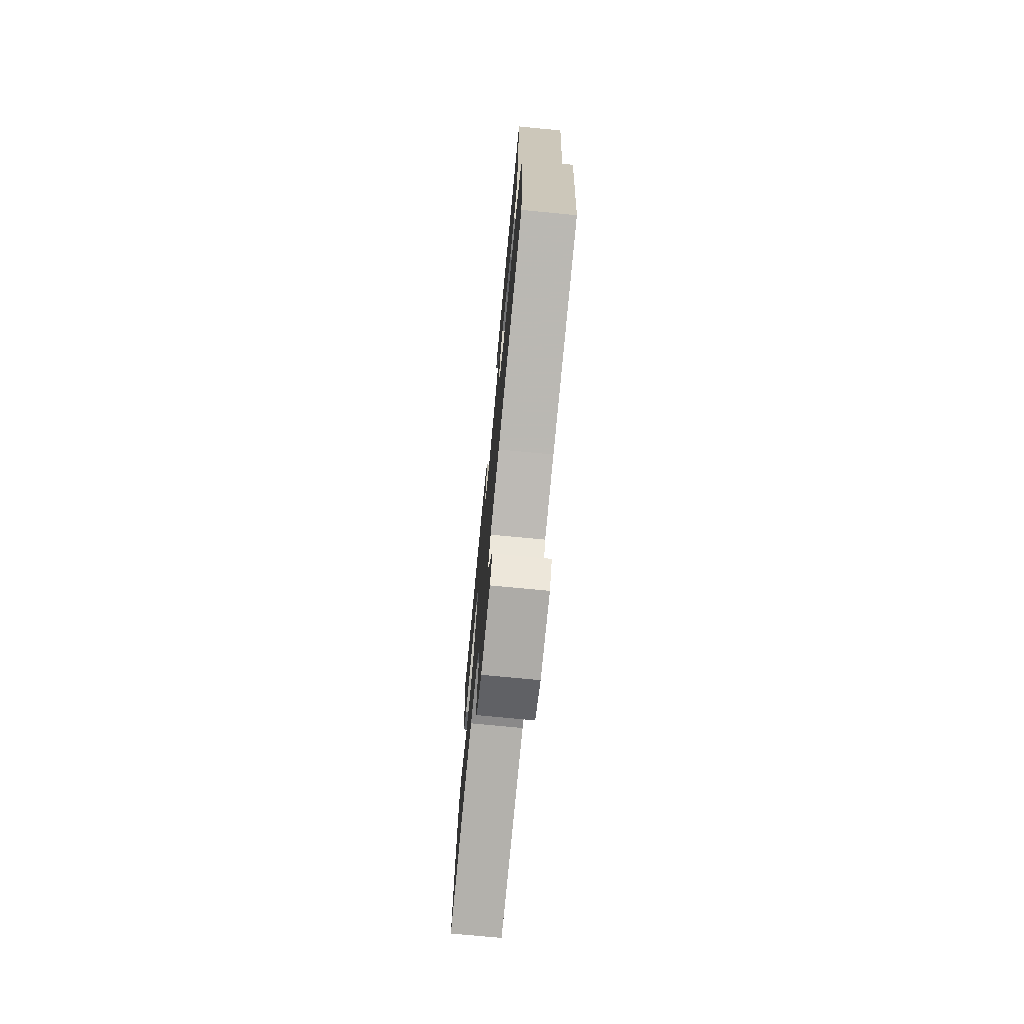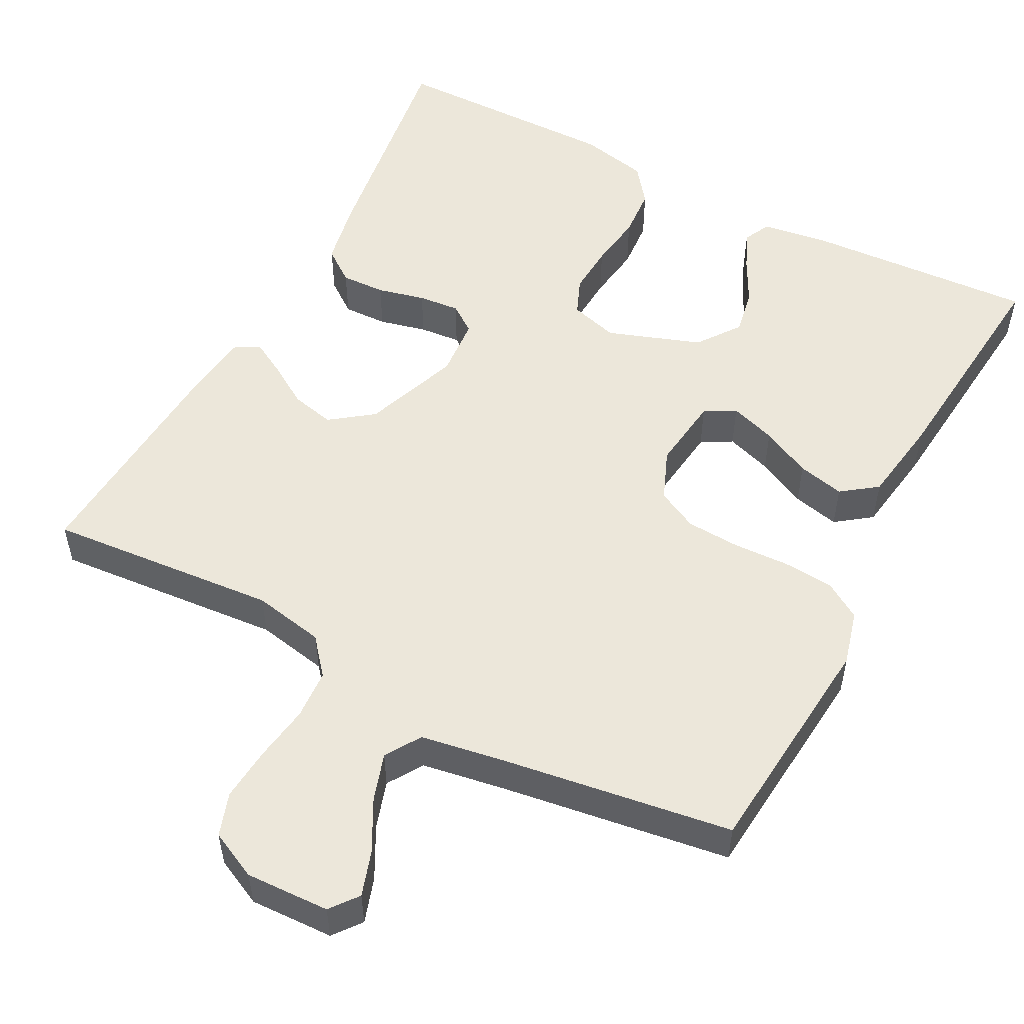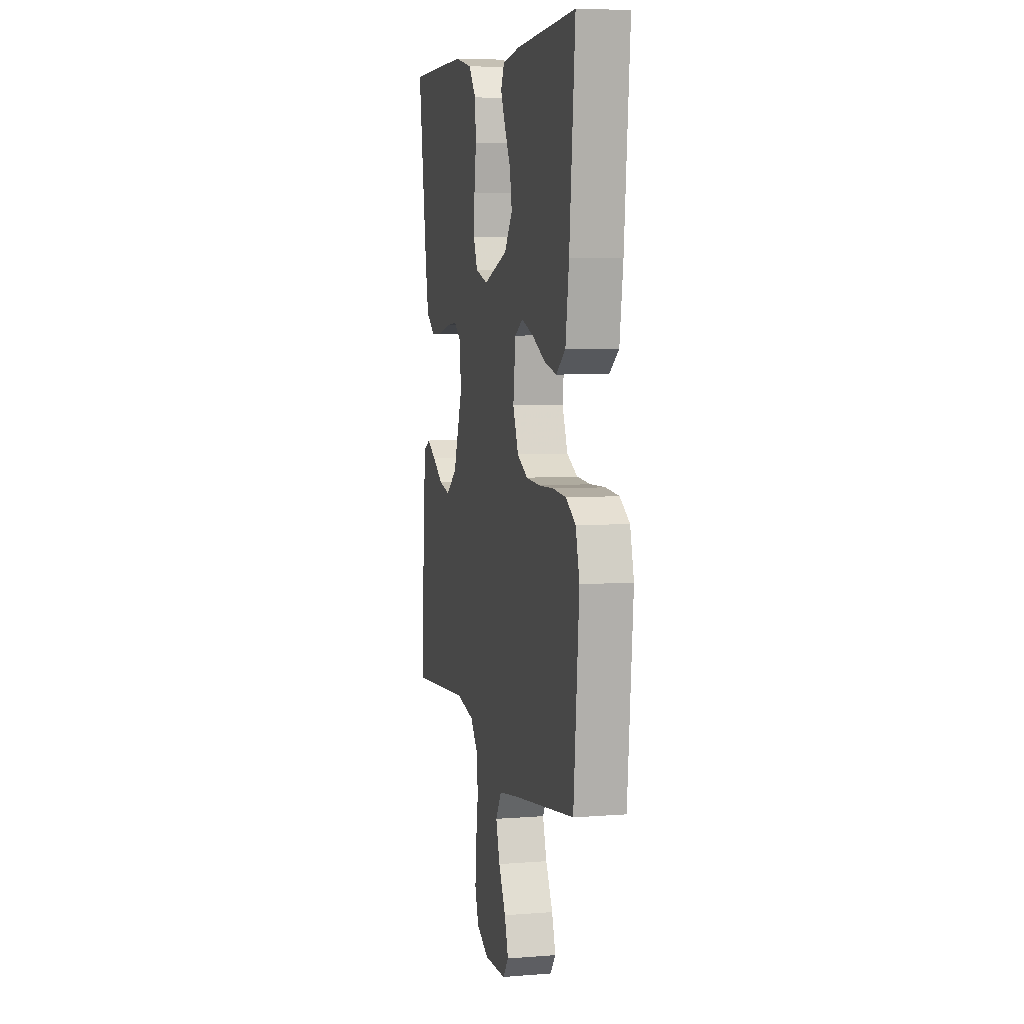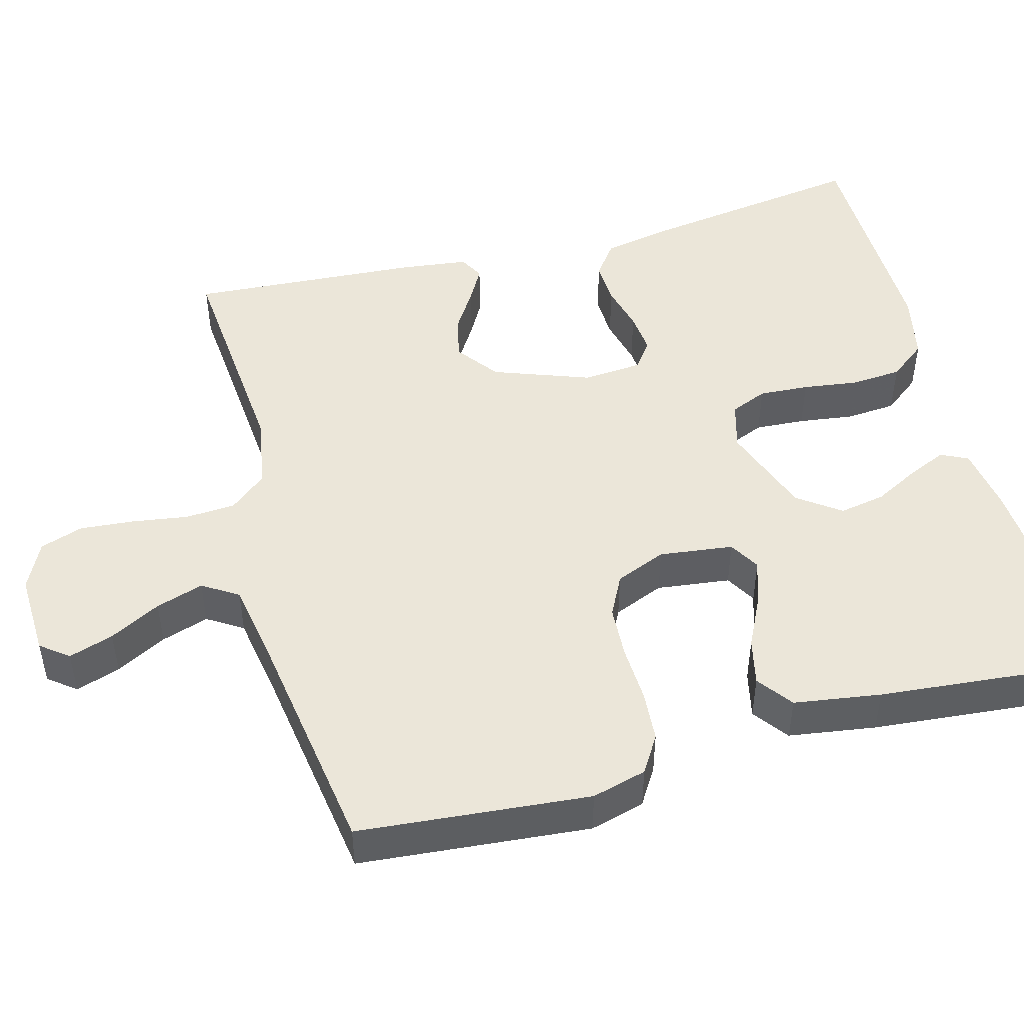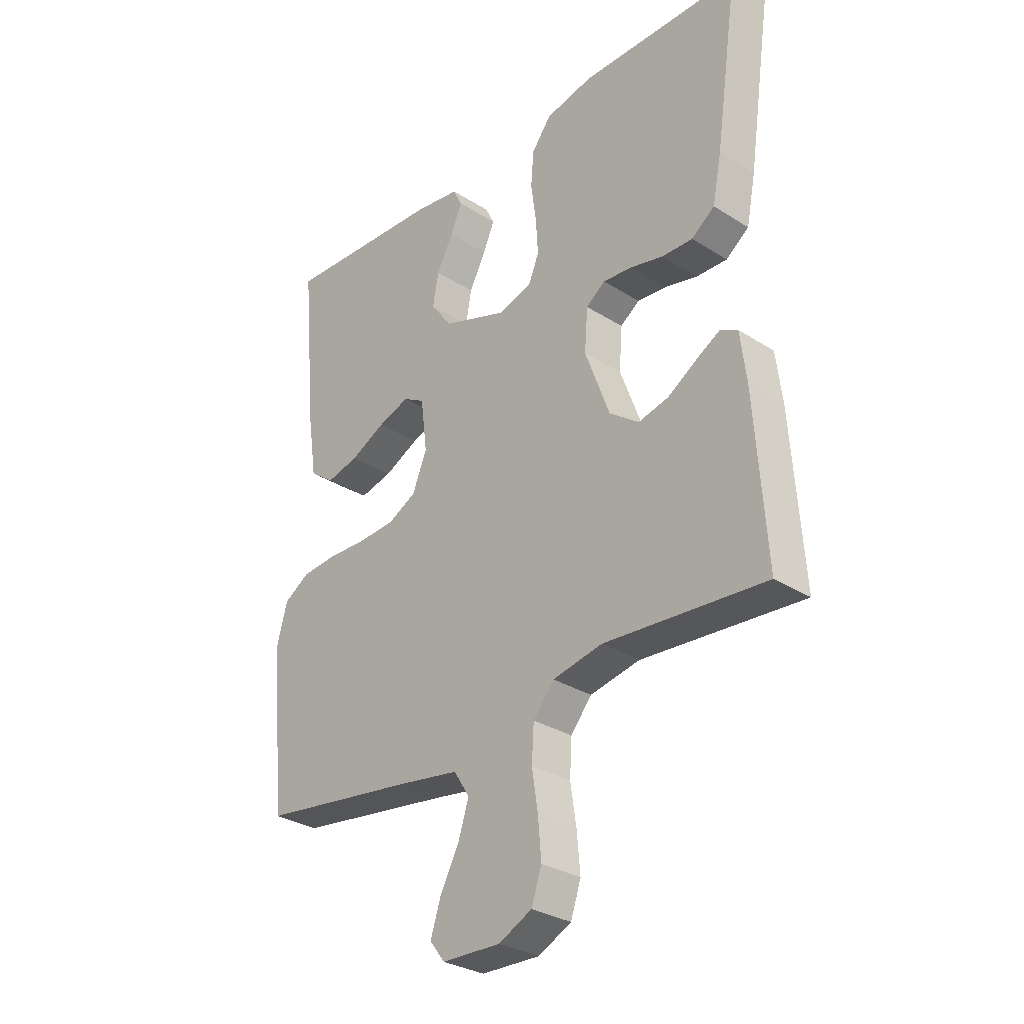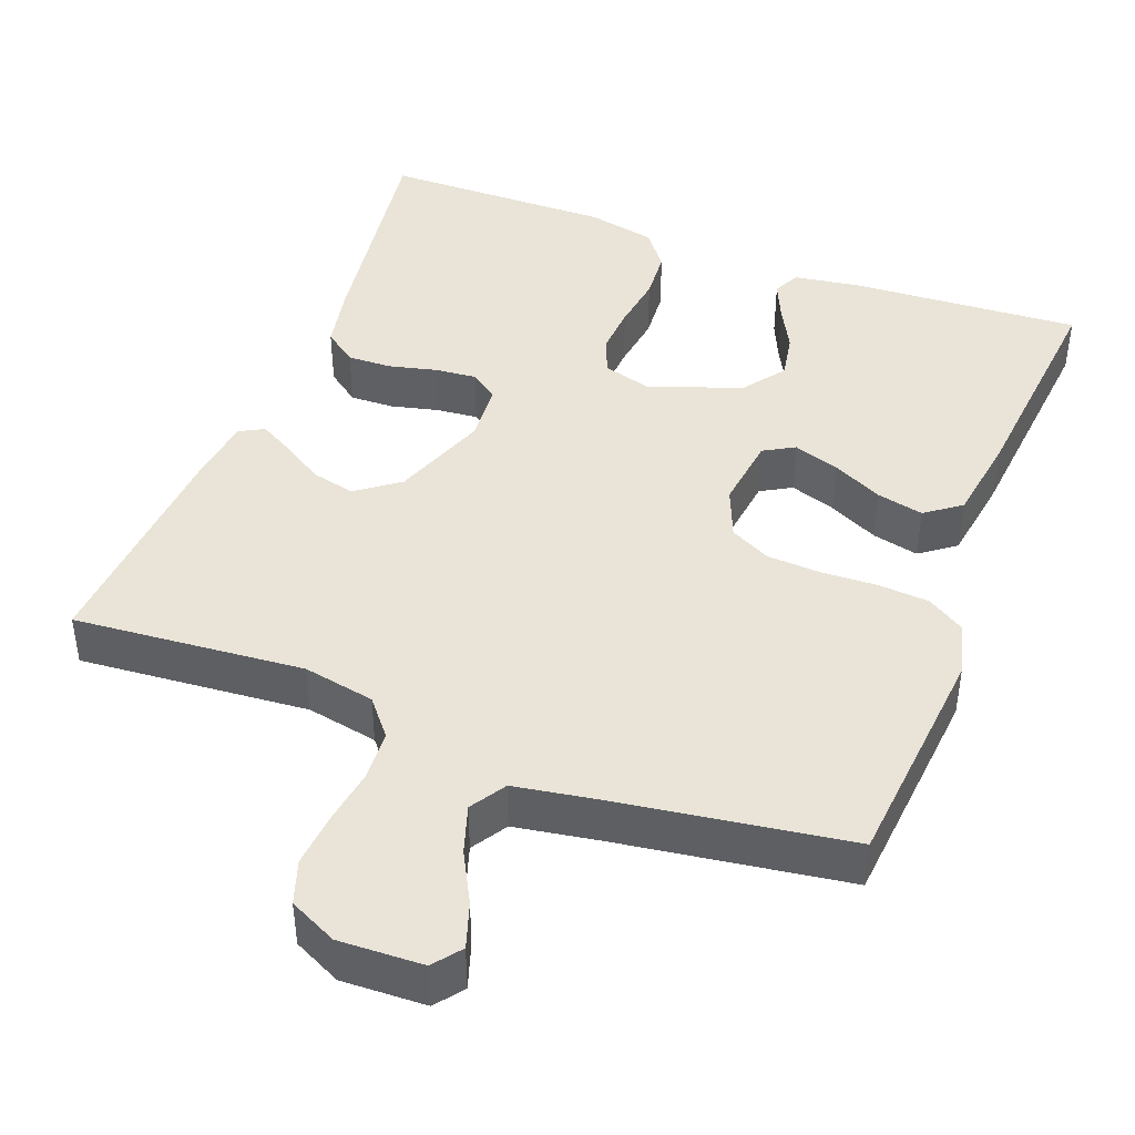
<metadata>
{"format":"obj","ext":"obj","renderer":"f3d","projection":"perspective","resolution":1024,"background":"white","views":[{"elev":-74.3,"azim":-95.5,"up":"+Z"},{"elev":52.9,"azim":-152.2,"up":"+Y"},{"elev":6.2,"azim":-103.2,"up":"+Z"},{"elev":47.9,"azim":-105.2,"up":"+Y"},{"elev":-30.7,"azim":47.6,"up":"+Z"},{"elev":43.2,"azim":-159.1,"up":"+Y"}]}
</metadata>
<code>
v -0.5 0.07 0.5
v -0.2 0.07 0.482
v -0.114 0.07 0.469
v -0.097 0.07 0.434
v -0.119 0.07 0.384
v -0.15 0.07 0.325
v -0.161 0.07 0.265
v -0.121 0.07 0.21
v 0 0.07 0.167
v 0.063 0.07 0.185
v 0.083 0.07 0.233
v 0.079 0.07 0.298
v 0.069 0.07 0.37
v 0.074 0.07 0.436
v 0.111 0.07 0.484
v 0.2 0.07 0.503
v 0.5 0.07 0.5
v 0.456 0.07 0.2
v 0.439 0.07 0.114
v 0.396 0.07 0.082
v 0.338 0.07 0.084
v 0.276 0.07 0.099
v 0.222 0.07 0.104
v 0.186 0.07 0.078
v 0.18 0.07 0
v 0.226 0.07 -0.125
v 0.281 0.07 -0.166
v 0.338 0.07 -0.153
v 0.392 0.07 -0.119
v 0.437 0.07 -0.094
v 0.469 0.07 -0.111
v 0.48 0.07 -0.2
v 0.5 0.07 -0.5
v 0.2 0.07 -0.475
v 0.107 0.07 -0.493
v 0.068 0.07 -0.54
v 0.064 0.07 -0.605
v 0.075 0.07 -0.678
v 0.081 0.07 -0.748
v 0.062 0.07 -0.804
v 0 0.07 -0.834
v -0.109 0.07 -0.83
v -0.137 0.07 -0.794
v -0.118 0.07 -0.736
v -0.083 0.07 -0.67
v -0.063 0.07 -0.608
v -0.092 0.07 -0.562
v -0.2 0.07 -0.544
v -0.5 0.07 -0.5
v -0.527 0.07 -0.2
v -0.508 0.07 -0.129
v -0.46 0.07 -0.099
v -0.394 0.07 -0.094
v -0.32 0.07 -0.097
v -0.251 0.07 -0.093
v -0.198 0.07 -0.066
v -0.171 0.07 0
v -0.183 0.07 0.096
v -0.223 0.07 0.119
v -0.283 0.07 0.099
v -0.348 0.07 0.067
v -0.409 0.07 0.053
v -0.455 0.07 0.087
v -0.472 0.07 0.2
v -0.5 0 0.5
v -0.2 0 0.482
v -0.114 0 0.469
v -0.097 0 0.434
v -0.119 0 0.384
v -0.15 0 0.325
v -0.161 0 0.265
v -0.121 0 0.21
v 0 0 0.167
v 0.063 0 0.185
v 0.083 0 0.233
v 0.079 0 0.298
v 0.069 0 0.37
v 0.074 0 0.436
v 0.111 0 0.484
v 0.2 0 0.503
v 0.5 0 0.5
v 0.456 0 0.2
v 0.439 0 0.114
v 0.396 0 0.082
v 0.338 0 0.084
v 0.276 0 0.099
v 0.222 0 0.104
v 0.186 0 0.078
v 0.18 0 0
v 0.226 0 -0.125
v 0.281 0 -0.166
v 0.338 0 -0.153
v 0.392 0 -0.119
v 0.437 0 -0.094
v 0.469 0 -0.111
v 0.48 0 -0.2
v 0.5 0 -0.5
v 0.2 0 -0.475
v 0.107 0 -0.493
v 0.068 0 -0.54
v 0.064 0 -0.605
v 0.075 0 -0.678
v 0.081 0 -0.748
v 0.062 0 -0.804
v 0 0 -0.834
v -0.109 0 -0.83
v -0.137 0 -0.794
v -0.118 0 -0.736
v -0.083 0 -0.67
v -0.063 0 -0.608
v -0.092 0 -0.562
v -0.2 0 -0.544
v -0.5 0 -0.5
v -0.527 0 -0.2
v -0.508 0 -0.129
v -0.46 0 -0.099
v -0.394 0 -0.094
v -0.32 0 -0.097
v -0.251 0 -0.093
v -0.198 0 -0.066
v -0.171 0 0
v -0.183 0 0.096
v -0.223 0 0.119
v -0.283 0 0.099
v -0.348 0 0.067
v -0.409 0 0.053
v -0.455 0 0.087
v -0.472 0 0.2
f 60 61 62 63
f 59 60 63 64
f 51 52 53 54
f 51 54 55
f 48 49 50 51
f 47 48 51 55
f 46 47 55 56
f 42 43 44 45
f 42 45 46
f 41 42 46
f 37 38 39 40
f 37 40 41 46
f 31 32 33 34
f 31 34 35
f 28 29 30 31
f 28 31 35
f 27 28 35 36
f 19 20 21 22
f 19 22 23
f 18 19 23
f 17 18 23
f 16 17 23 24
f 12 13 14 15
f 11 12 15 16
f 10 11 16 24
f 3 4 5 6
f 1 2 3 6
f 59 64 1 6
f 37 46 56 57
f 36 37 57 58
f 26 27 36 58
f 25 26 58 59
f 9 10 24 25
f 8 9 25 59
f 59 6 7
f 7 8 59
f 127 126 125 124
f 128 127 124 123
f 118 117 116 115
f 119 118 115
f 115 114 113 112
f 119 115 112 111
f 120 119 111 110
f 109 108 107 106
f 110 109 106
f 110 106 105
f 104 103 102 101
f 110 105 104 101
f 98 97 96 95
f 99 98 95
f 95 94 93 92
f 99 95 92
f 100 99 92 91
f 86 85 84 83
f 87 86 83
f 87 83 82
f 87 82 81
f 88 87 81 80
f 79 78 77 76
f 80 79 76 75
f 88 80 75 74
f 70 69 68 67
f 70 67 66 65
f 70 65 128 123
f 121 120 110 101
f 122 121 101 100
f 122 100 91 90
f 123 122 90 89
f 89 88 74 73
f 123 89 73 72
f 71 70 123
f 123 72 71
f 1 65 66 2
f 2 66 67 3
f 3 67 68 4
f 4 68 69 5
f 5 69 70 6
f 6 70 71 7
f 7 71 72 8
f 8 72 73 9
f 9 73 74 10
f 10 74 75 11
f 11 75 76 12
f 12 76 77 13
f 13 77 78 14
f 14 78 79 15
f 15 79 80 16
f 16 80 81 17
f 17 81 82 18
f 18 82 83 19
f 19 83 84 20
f 20 84 85 21
f 21 85 86 22
f 22 86 87 23
f 23 87 88 24
f 24 88 89 25
f 25 89 90 26
f 26 90 91 27
f 27 91 92 28
f 28 92 93 29
f 29 93 94 30
f 30 94 95 31
f 31 95 96 32
f 32 96 97 33
f 33 97 98 34
f 34 98 99 35
f 35 99 100 36
f 36 100 101 37
f 37 101 102 38
f 38 102 103 39
f 39 103 104 40
f 40 104 105 41
f 41 105 106 42
f 42 106 107 43
f 43 107 108 44
f 44 108 109 45
f 45 109 110 46
f 46 110 111 47
f 47 111 112 48
f 48 112 113 49
f 49 113 114 50
f 50 114 115 51
f 51 115 116 52
f 52 116 117 53
f 53 117 118 54
f 54 118 119 55
f 55 119 120 56
f 56 120 121 57
f 57 121 122 58
f 58 122 123 59
f 59 123 124 60
f 60 124 125 61
f 61 125 126 62
f 62 126 127 63
f 63 127 128 64
f 64 128 65 1

</code>
